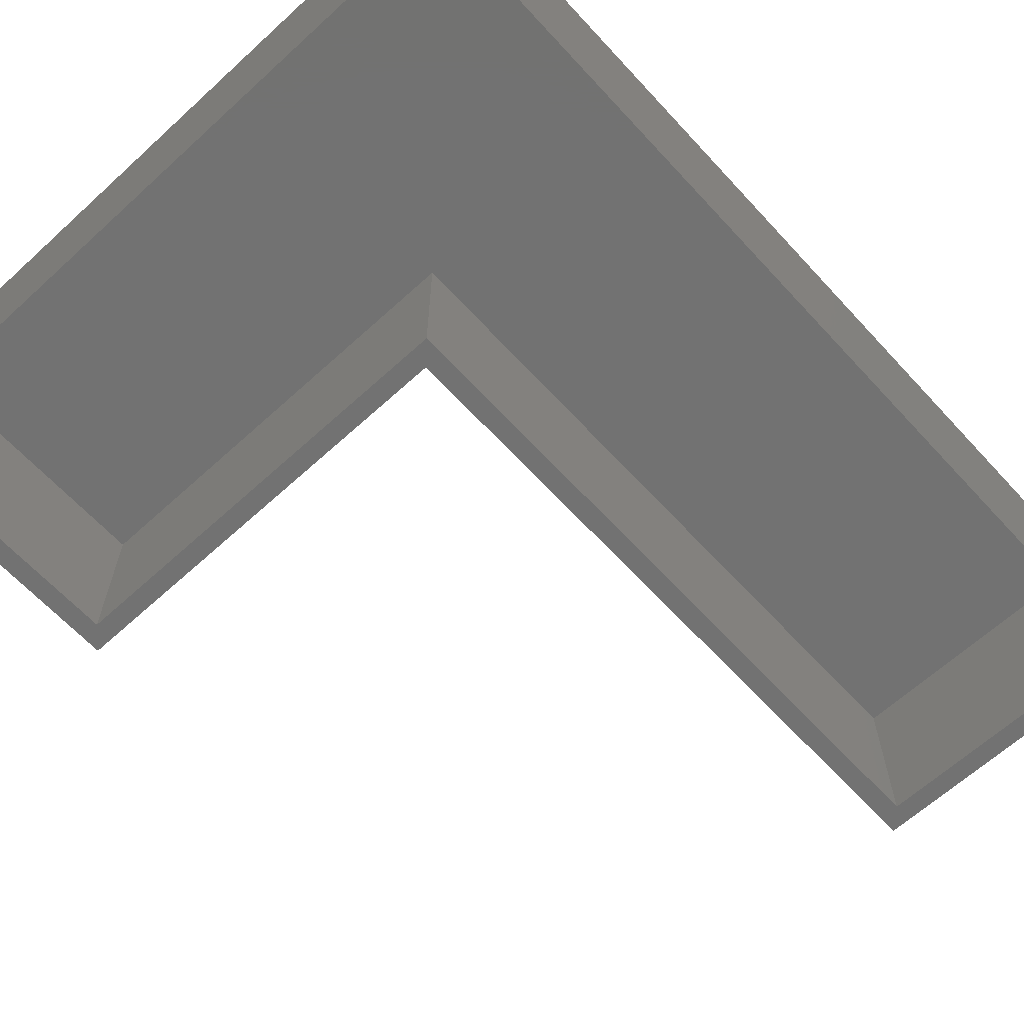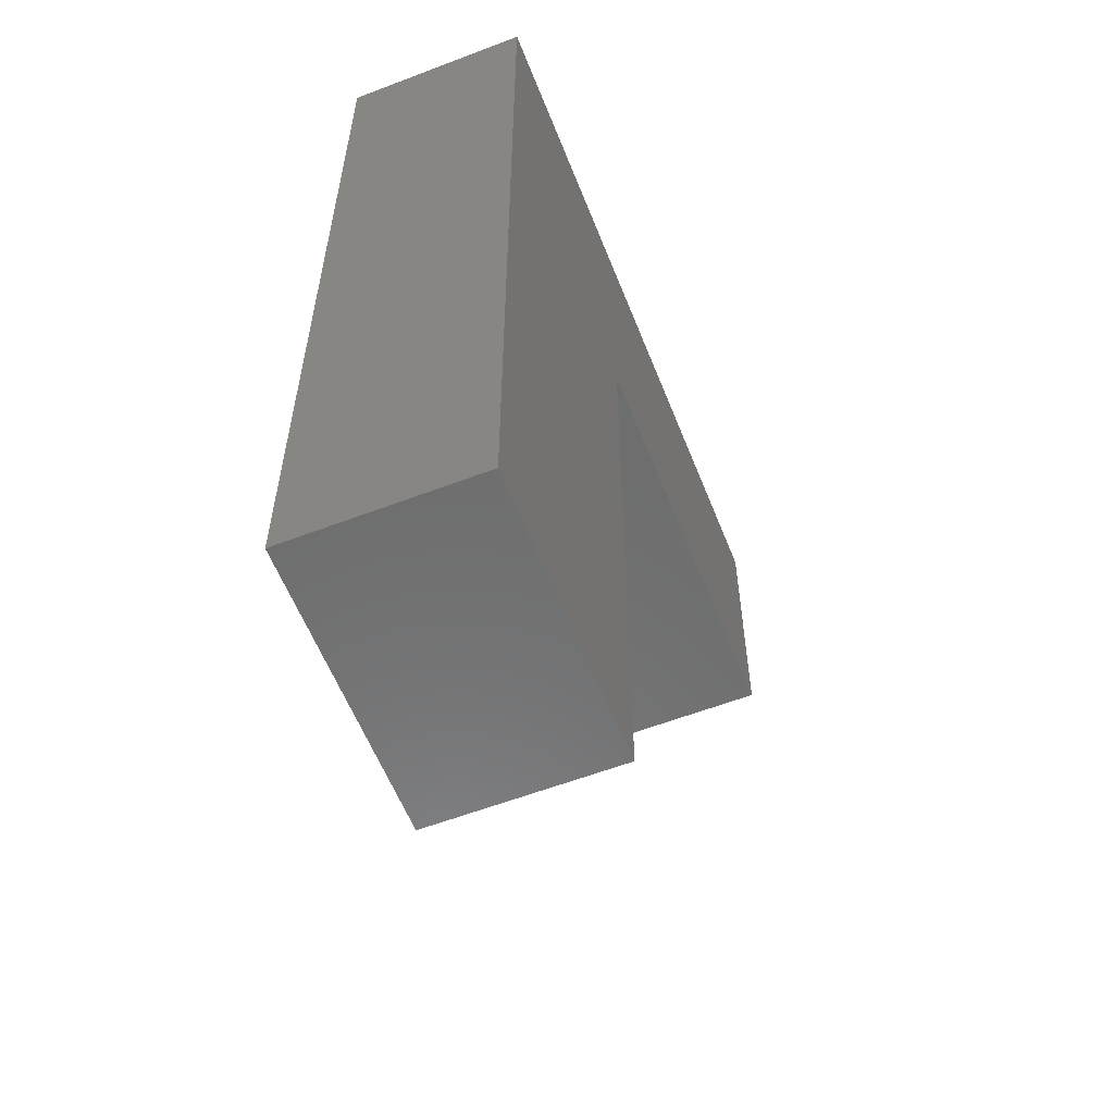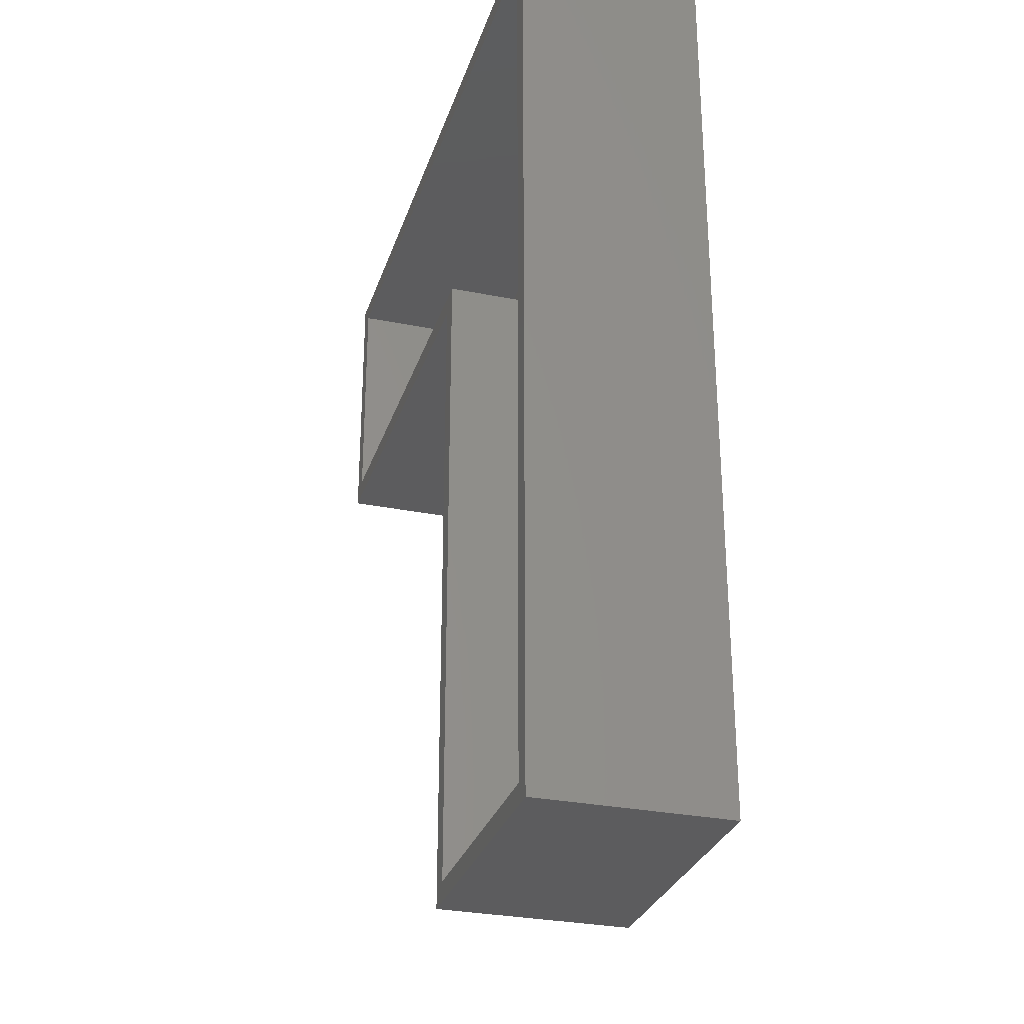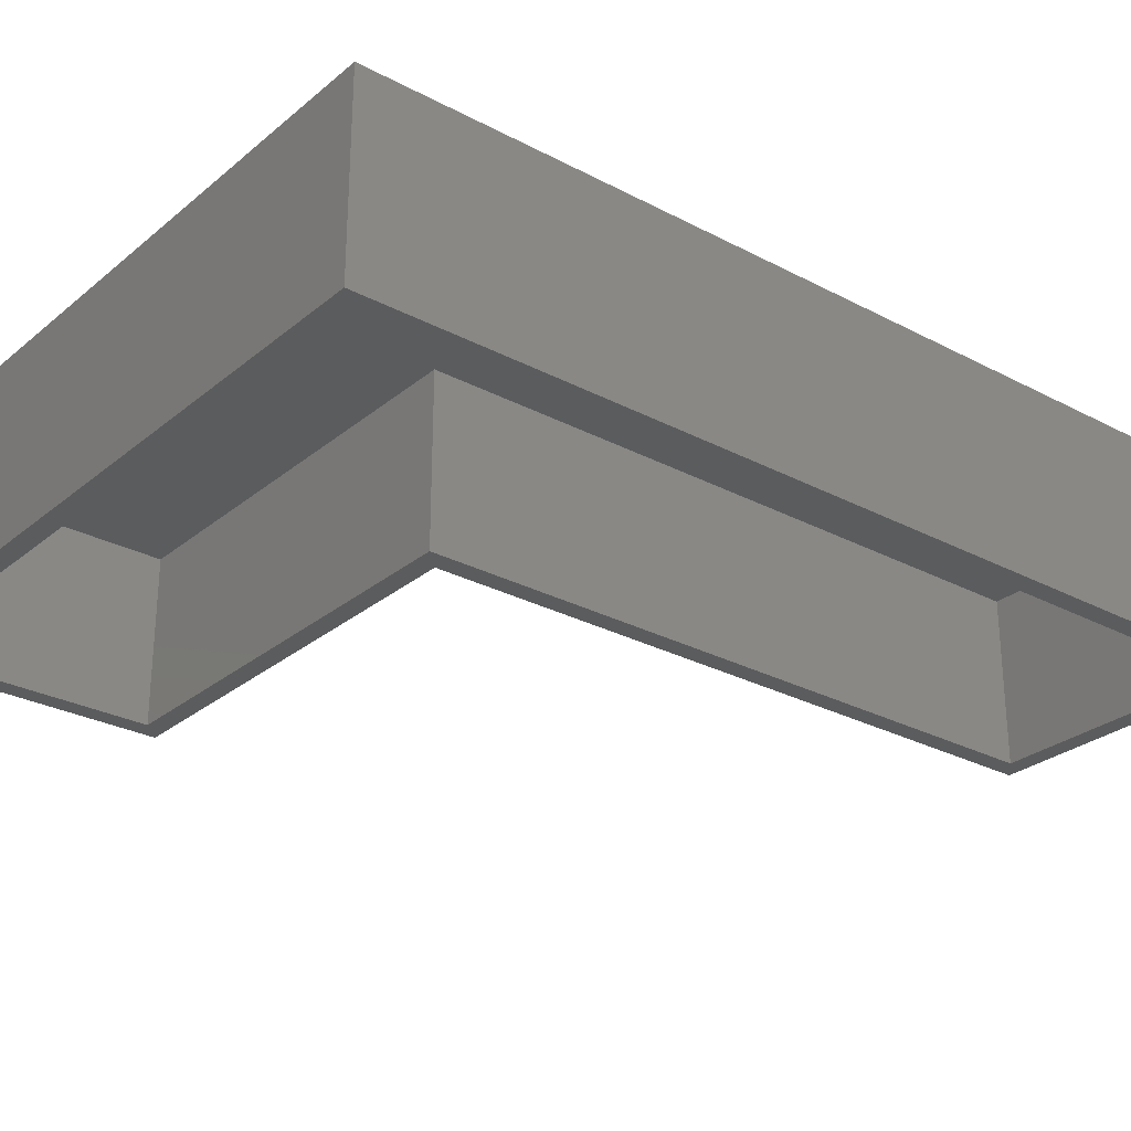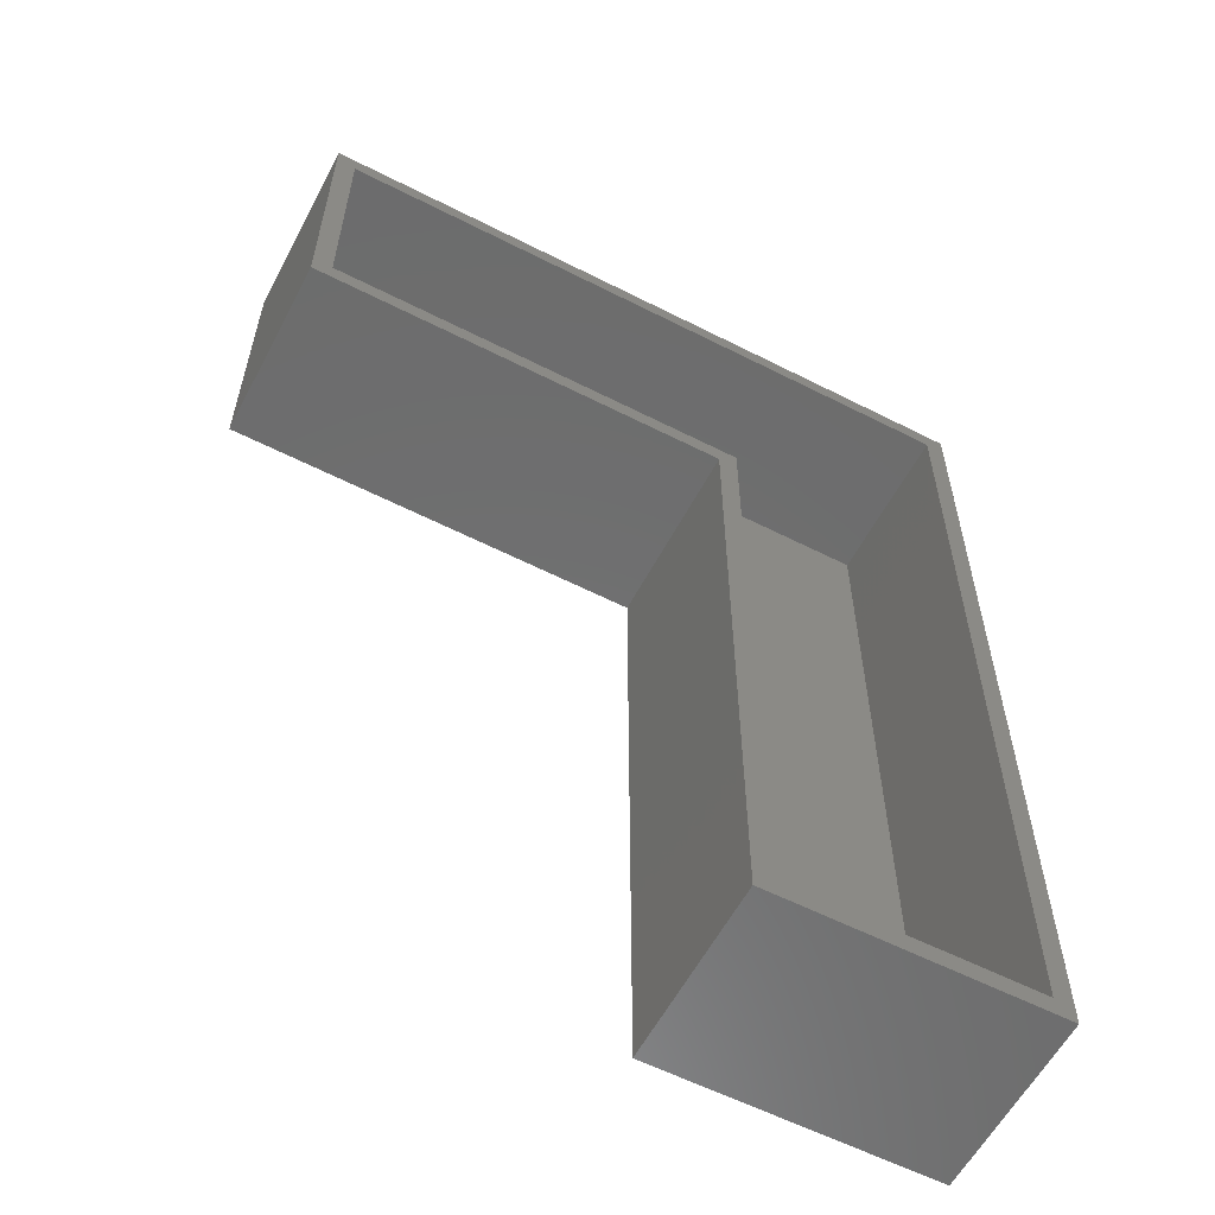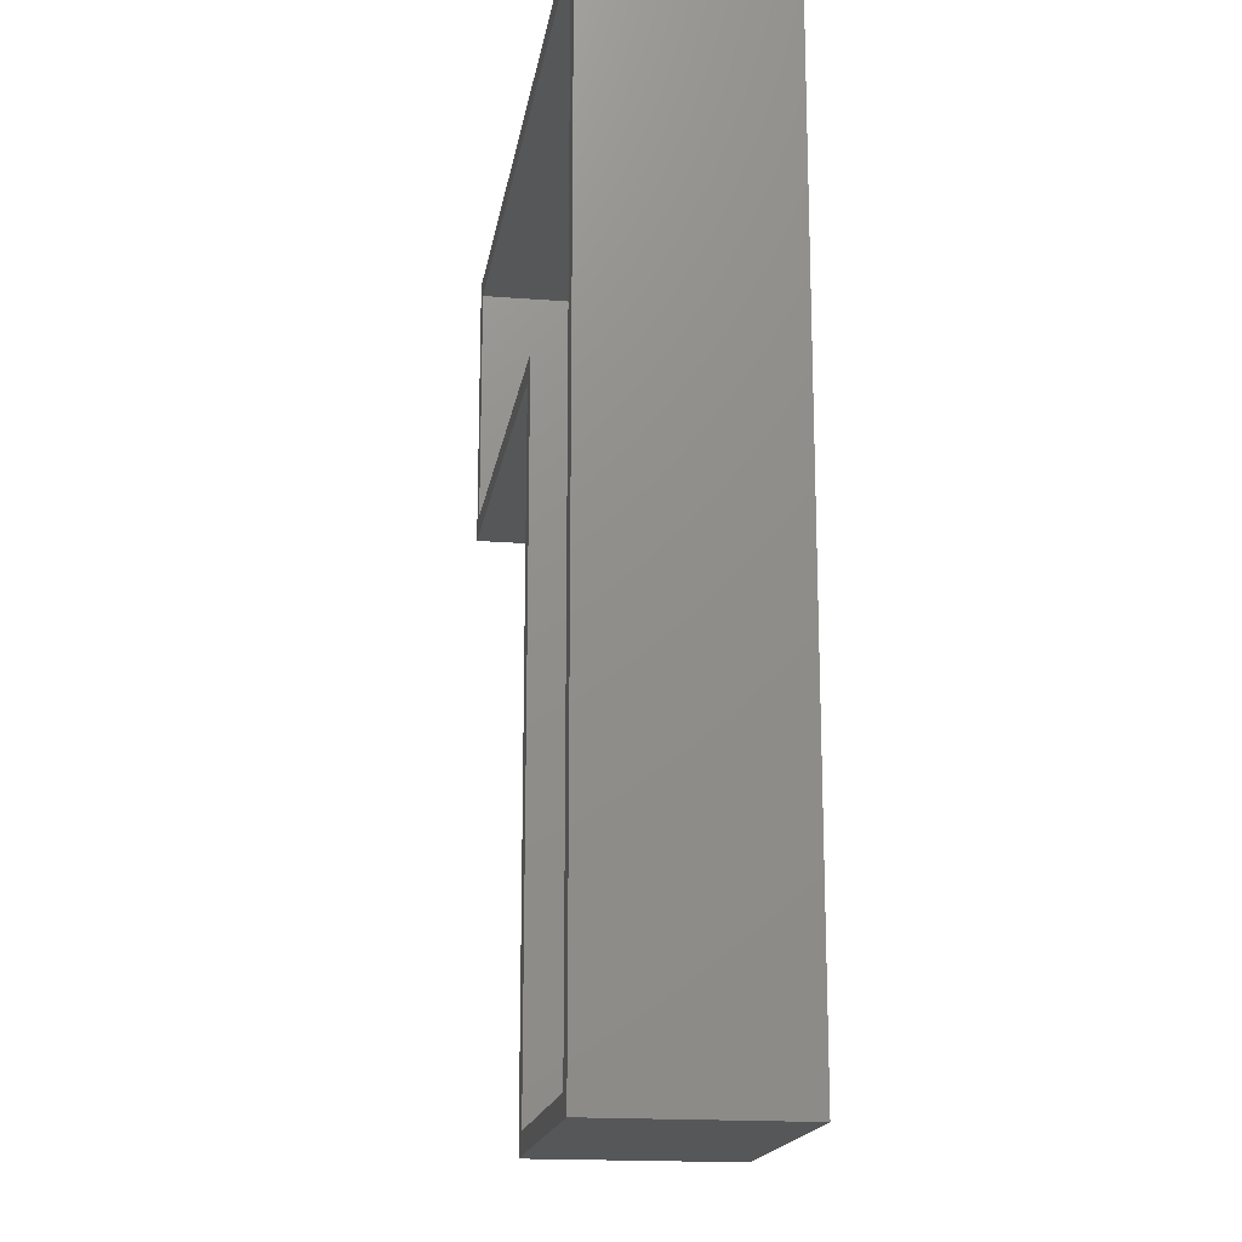
<metadata>
{"format":"stl","ext":"stl","renderer":"f3d","projection":"perspective","resolution":1024,"background":"white","views":[{"elev":-64.2,"azim":42.6,"up":"+Y"},{"elev":-58.7,"azim":111.5,"up":"+Z"},{"elev":-29.6,"azim":73.5,"up":"+Z"},{"elev":-27.7,"azim":51.1,"up":"+Y"},{"elev":-58.8,"azim":-27.7,"up":"+Z"},{"elev":-17.3,"azim":81.1,"up":"+Z"}]}
</metadata>
<code>
# stl→obj: 24 verts, 44 faces
v -0.225 -0.1484 0.5234
v -0.2094 -0.1484 0.5391
v -0.5625 -0.1484 0.5234
v -0.5469 -0.1484 0.5391
v -0.5625 -0.1484 0.7484
v -0.5469 -0.1484 0.7328
v 1.378e-17 -0.1484 0.7484
v -0.01562 -0.1484 0.7328
v -3.227e-17 -0.1484 -0.003536
v -0.01562 -0.1484 0.01209
v -0.225 -0.1484 -0.003536
v -0.2094 -0.1484 0.01209
v -0.5469 -0.01562 0.5391
v -0.2094 -0.01562 0.5391
v -0.2094 -0.01562 0.01209
v -0.01562 -0.01562 0.01209
v -0.01562 -0.01562 0.7328
v -0.5469 -0.01562 0.7328
v -0.5625 2.498e-17 0.7484
v 1.378e-17 8.743e-17 0.7484
v -0.5625 0 0.5234
v -0.225 3.747e-17 0.5234
v -3.227e-17 3.944e-18 -0.003536
v -0.225 -2.104e-17 -0.003536
f 1 2 3
f 3 2 4
f 3 4 5
f 5 4 6
f 5 6 7
f 7 6 8
f 7 8 9
f 9 8 10
f 9 10 11
f 11 10 12
f 11 12 1
f 1 12 2
f 4 2 13
f 13 2 14
f 2 12 14
f 14 12 15
f 12 10 15
f 15 10 16
f 10 8 16
f 16 8 17
f 8 6 17
f 17 6 18
f 6 4 18
f 18 4 13
f 18 13 17
f 17 13 14
f 17 14 16
f 16 14 15
f 19 20 21
f 21 20 22
f 20 23 22
f 22 23 24
f 5 19 3
f 3 19 21
f 7 20 5
f 5 20 19
f 9 23 7
f 7 23 20
f 11 24 9
f 9 24 23
f 1 22 11
f 11 22 24
f 3 21 1
f 1 21 22

</code>
